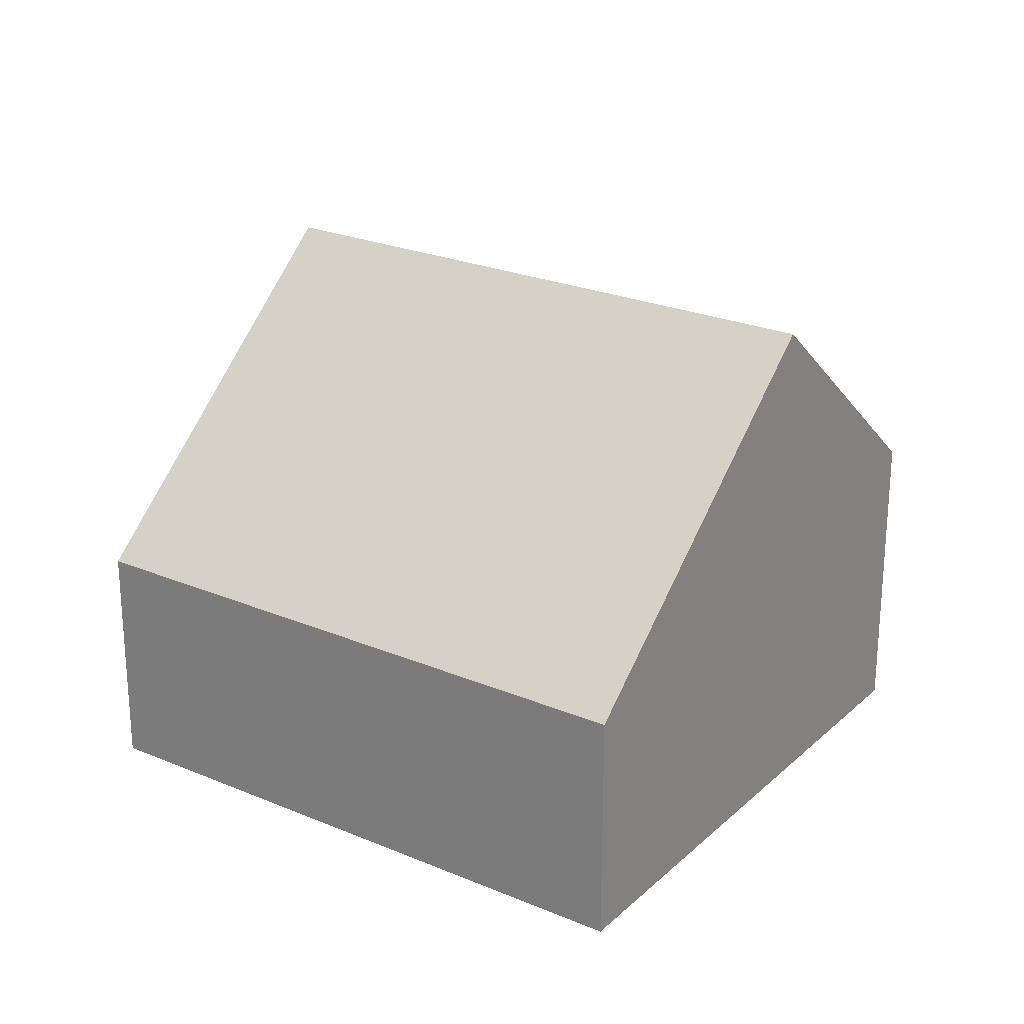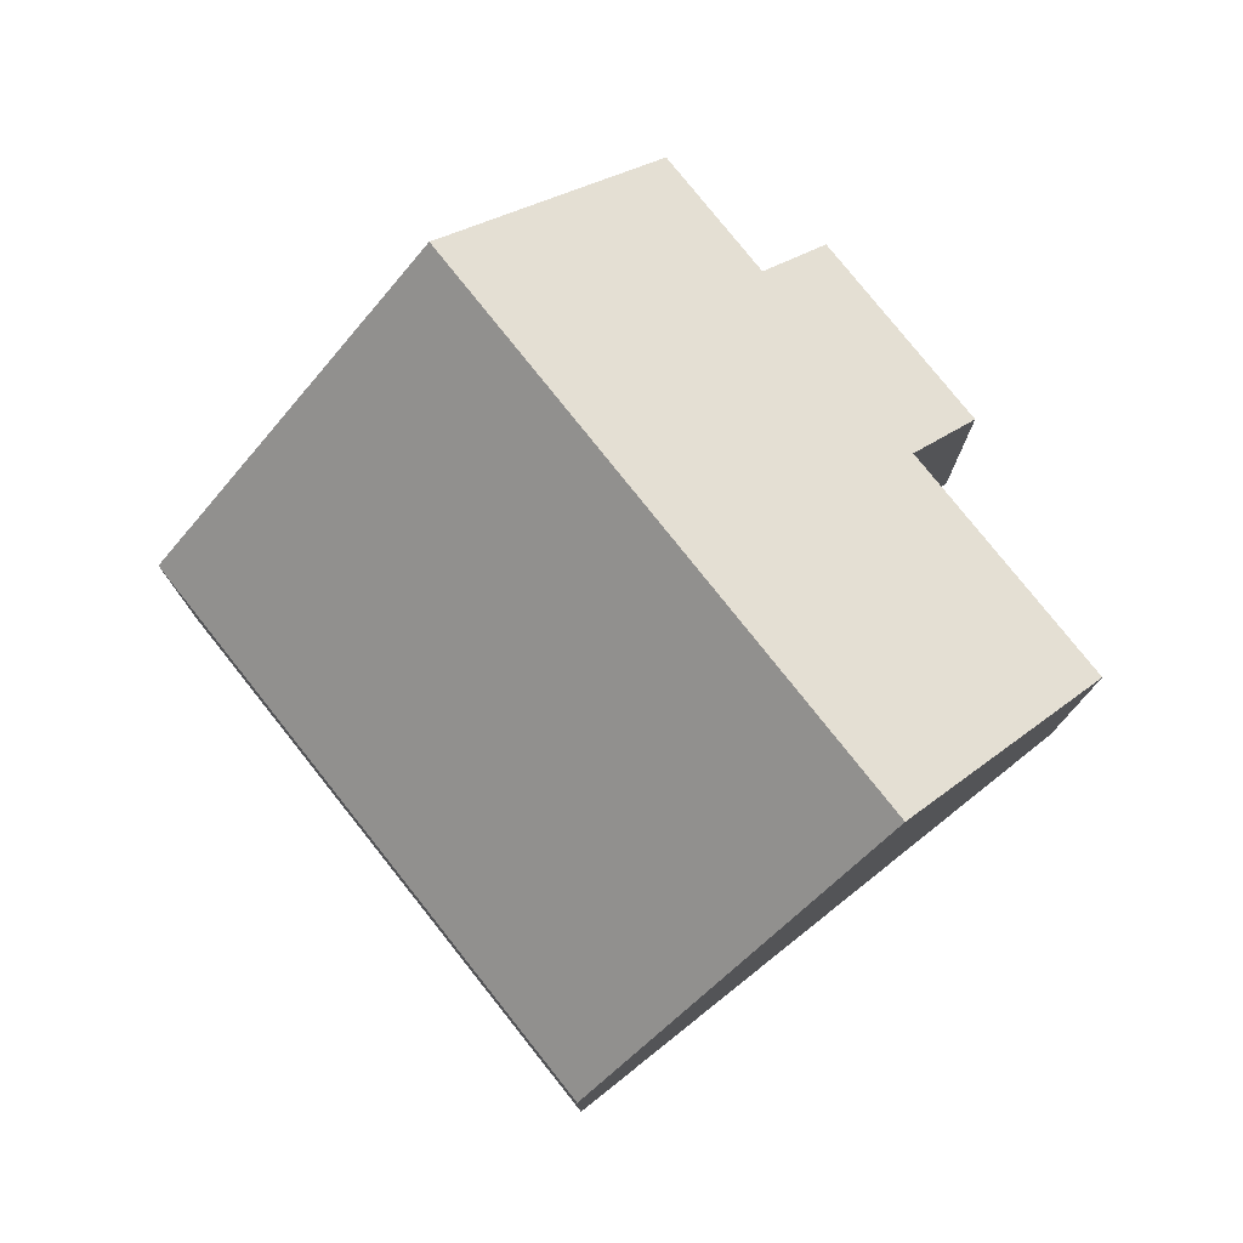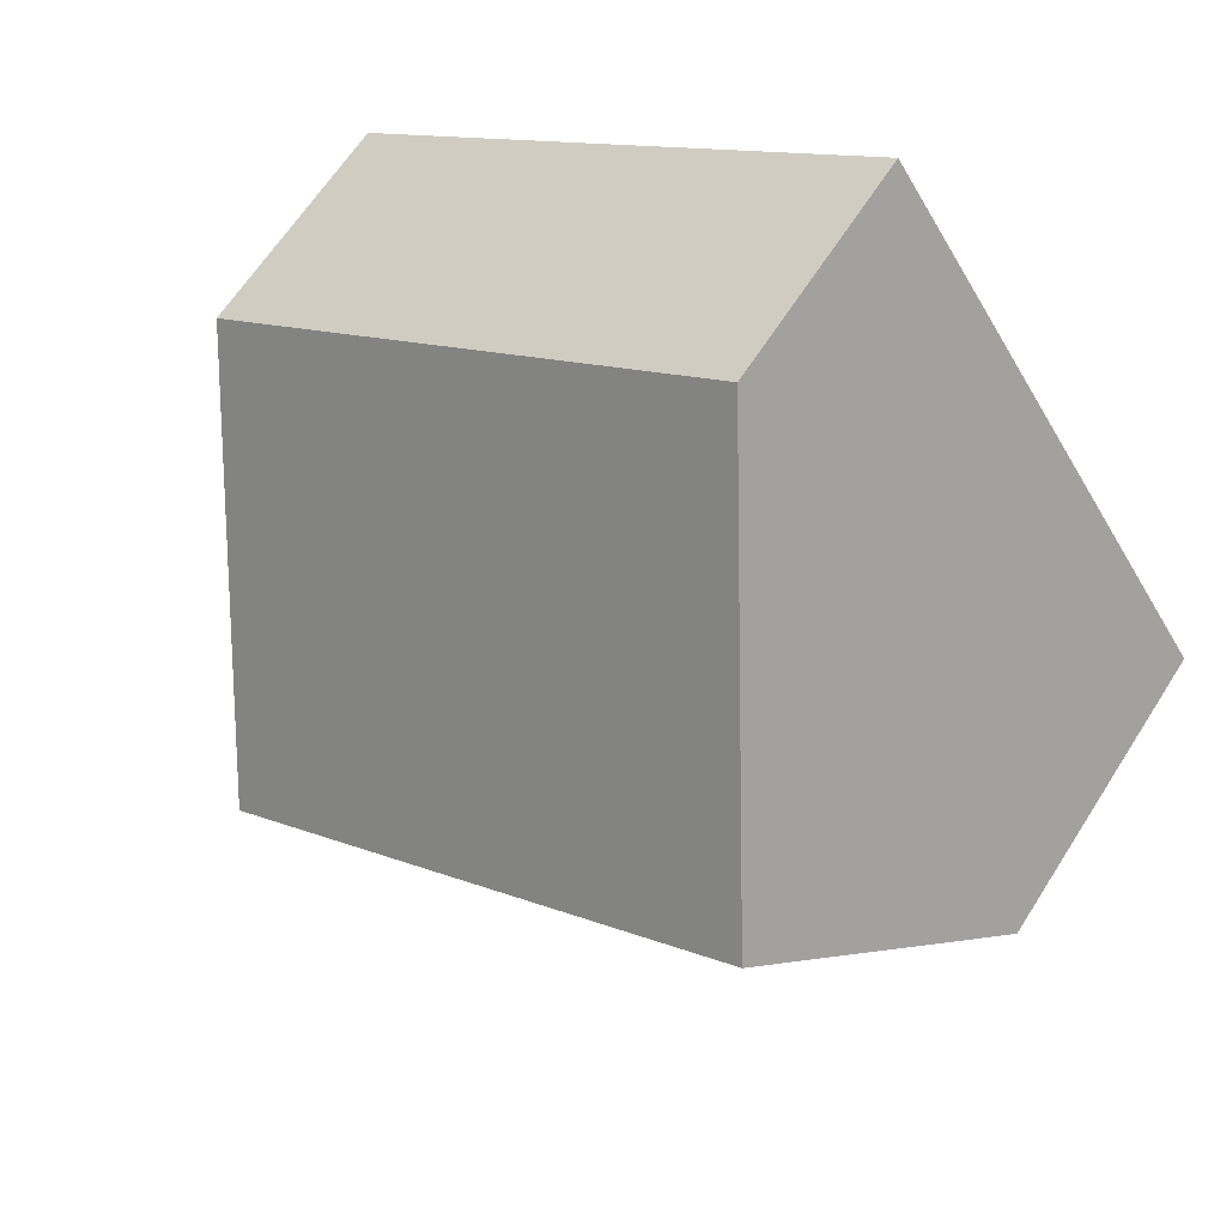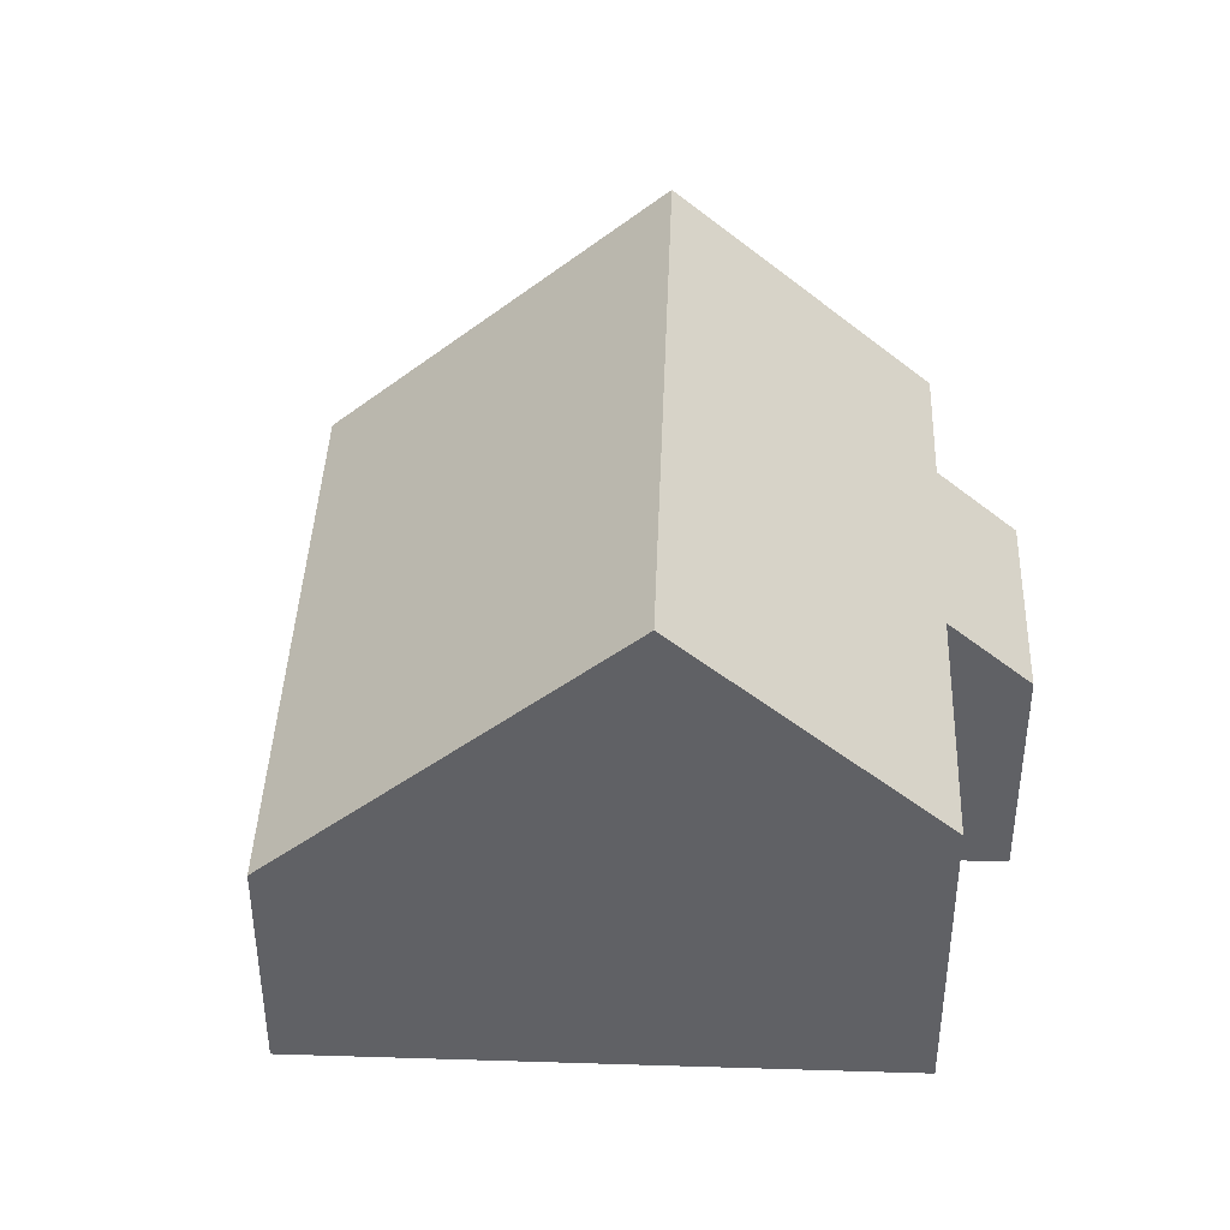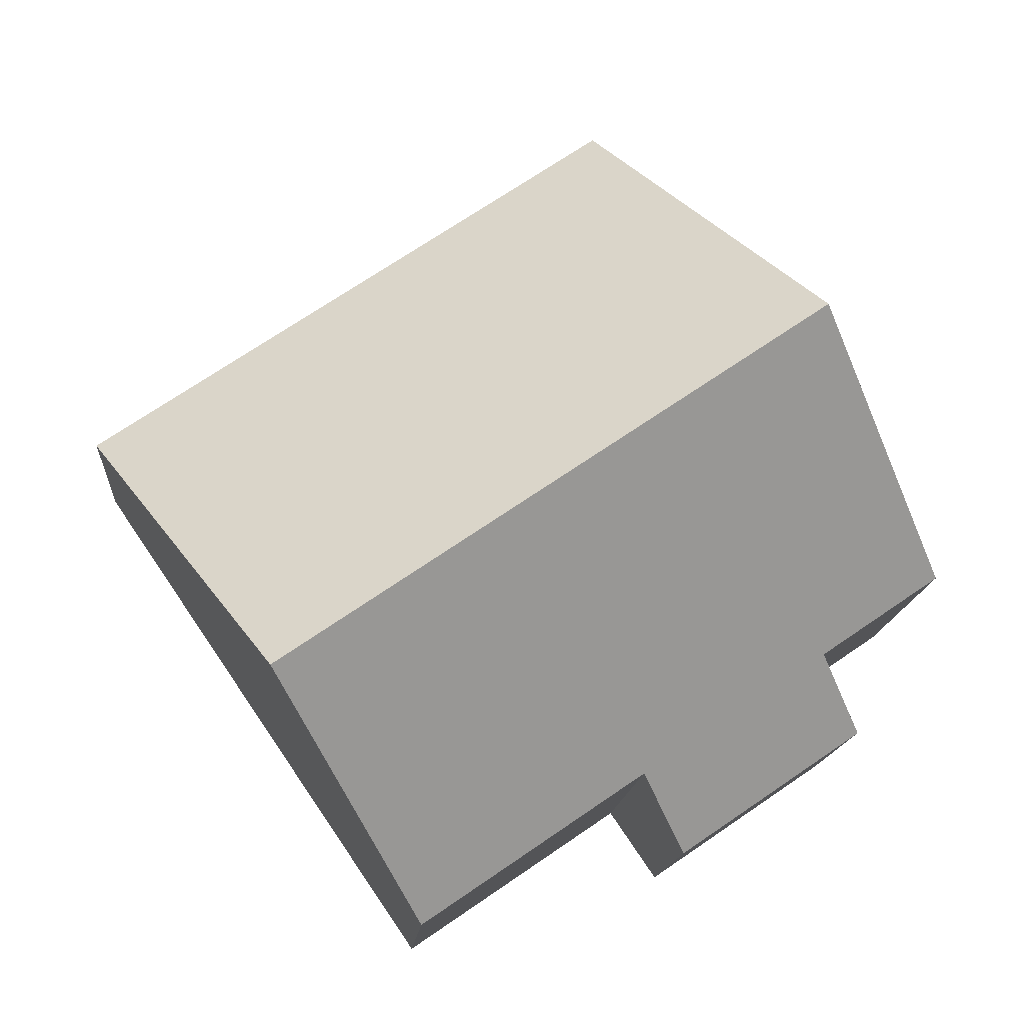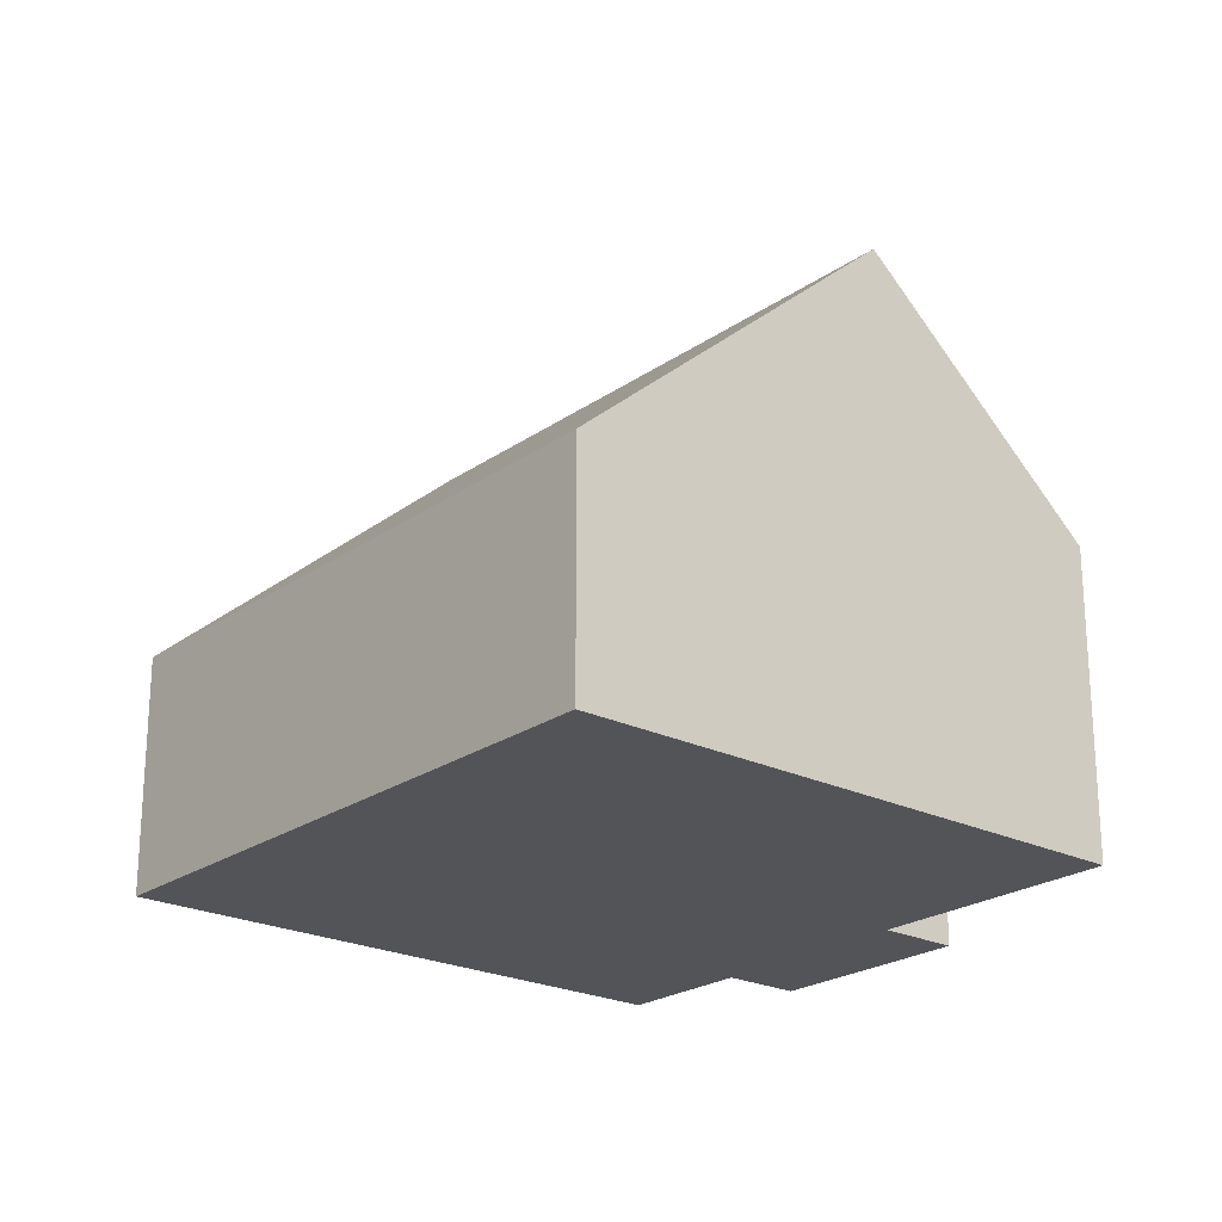
<metadata>
{"format":"obj","ext":"obj","renderer":"f3d","projection":"perspective","resolution":1024,"background":"white","views":[{"elev":24.4,"azim":69.1,"up":"+Y"},{"elev":78.1,"azim":85.9,"up":"+Y"},{"elev":63.5,"azim":-147.6,"up":"+Z"},{"elev":41.3,"azim":126.5,"up":"+Y"},{"elev":-14.3,"azim":176.0,"up":"+Z"},{"elev":-22.8,"azim":84.2,"up":"+Y"}]}
</metadata>
<code>
v  14.66 3.997 2.439
v  2.504 8.95 3.666
v  5.803 3.997 8.494
v  11.37 8.95 -2.389
v  1.217 3.997 -2.537
v  5.15 5.227 -3.466
v  4.331 3.997 -4.665
v  8.885 5.227 -6.018
v  2.011 5.19 -1.374
v  0 5.19 3.178e-16
v  2.011 8.413e-17 -1.374
v  1.217 1.553e-16 -2.537
v  0 0 0
v  2.504 -2.245e-16 3.666
v  5.803 -5.201e-16 8.494
v  8.885 3.685e-16 -6.018
v  5.15 2.122e-16 -3.466
v  4.331 2.856e-16 -4.665
v  14.66 -1.493e-16 2.439
v  11.37 1.463e-16 -2.389
g defaultobject
f 1 2 3
f 2 1 4
f 5 6 7
f 6 4 8
f 4 6 2
f 2 6 9
f 9 6 5
f 2 9 10
f 5 11 9
f 11 5 12
f 13 2 10
f 2 13 3
f 3 13 14
f 3 14 15
f 11 10 9
f 10 11 13
f 16 6 8
f 6 16 17
f 18 5 7
f 5 18 12
f 15 1 3
f 1 15 19
f 19 4 1
f 4 19 8
f 8 19 20
f 8 20 16
f 17 7 6
f 7 17 18
f 18 17 12
f 14 19 15
f 19 14 20
f 20 14 13
f 20 13 11
f 20 11 17
f 20 17 16
f 17 11 12

</code>
